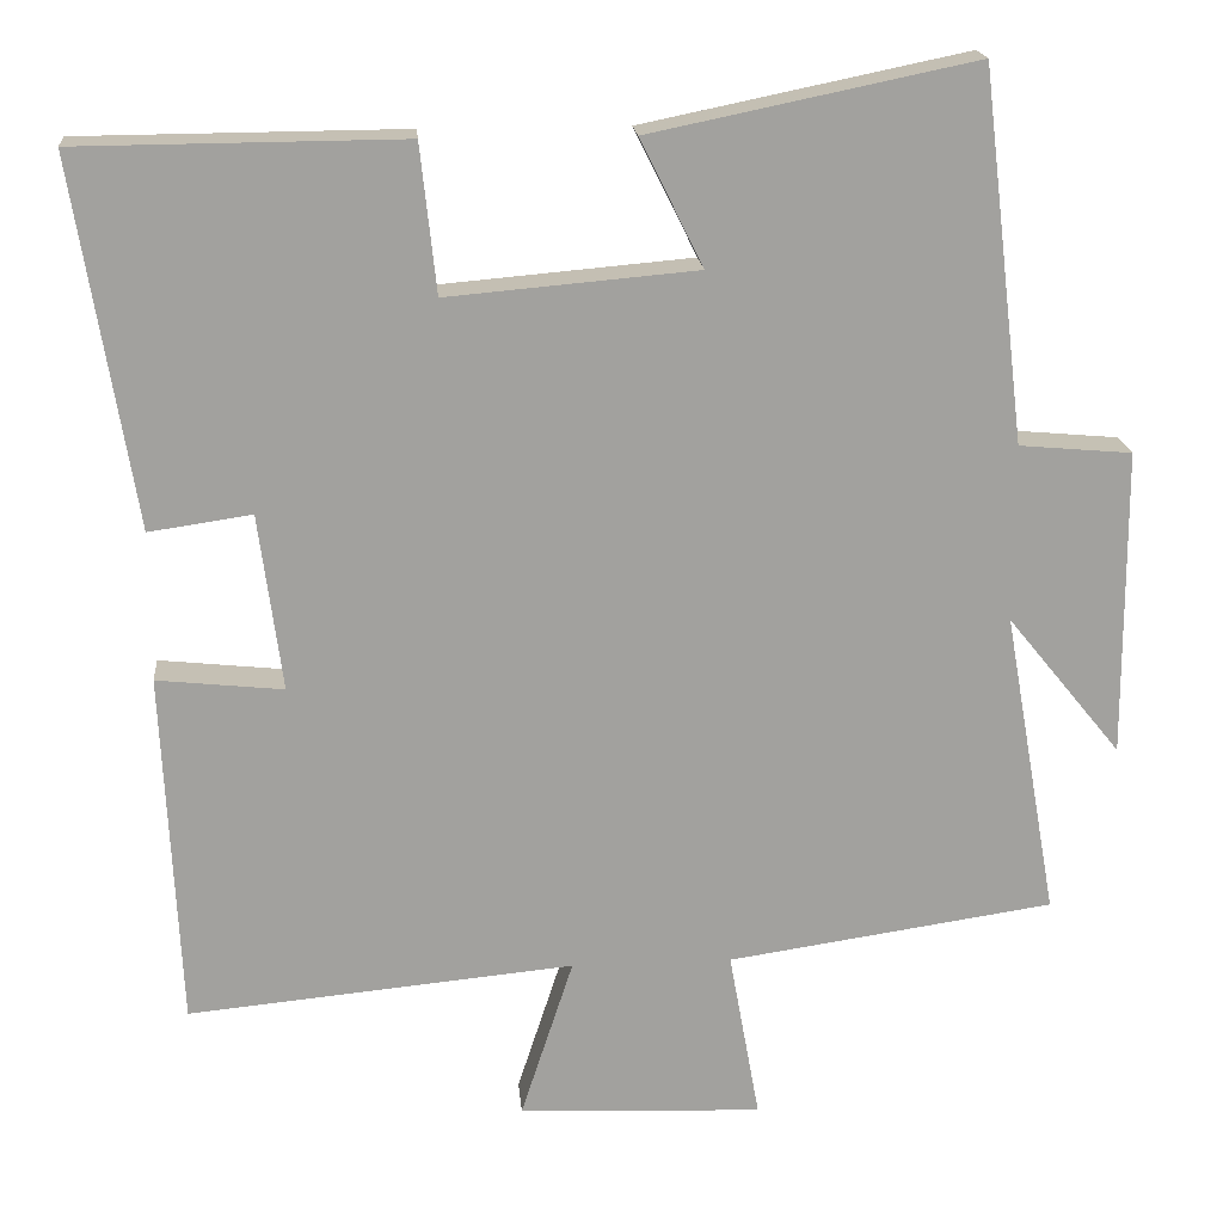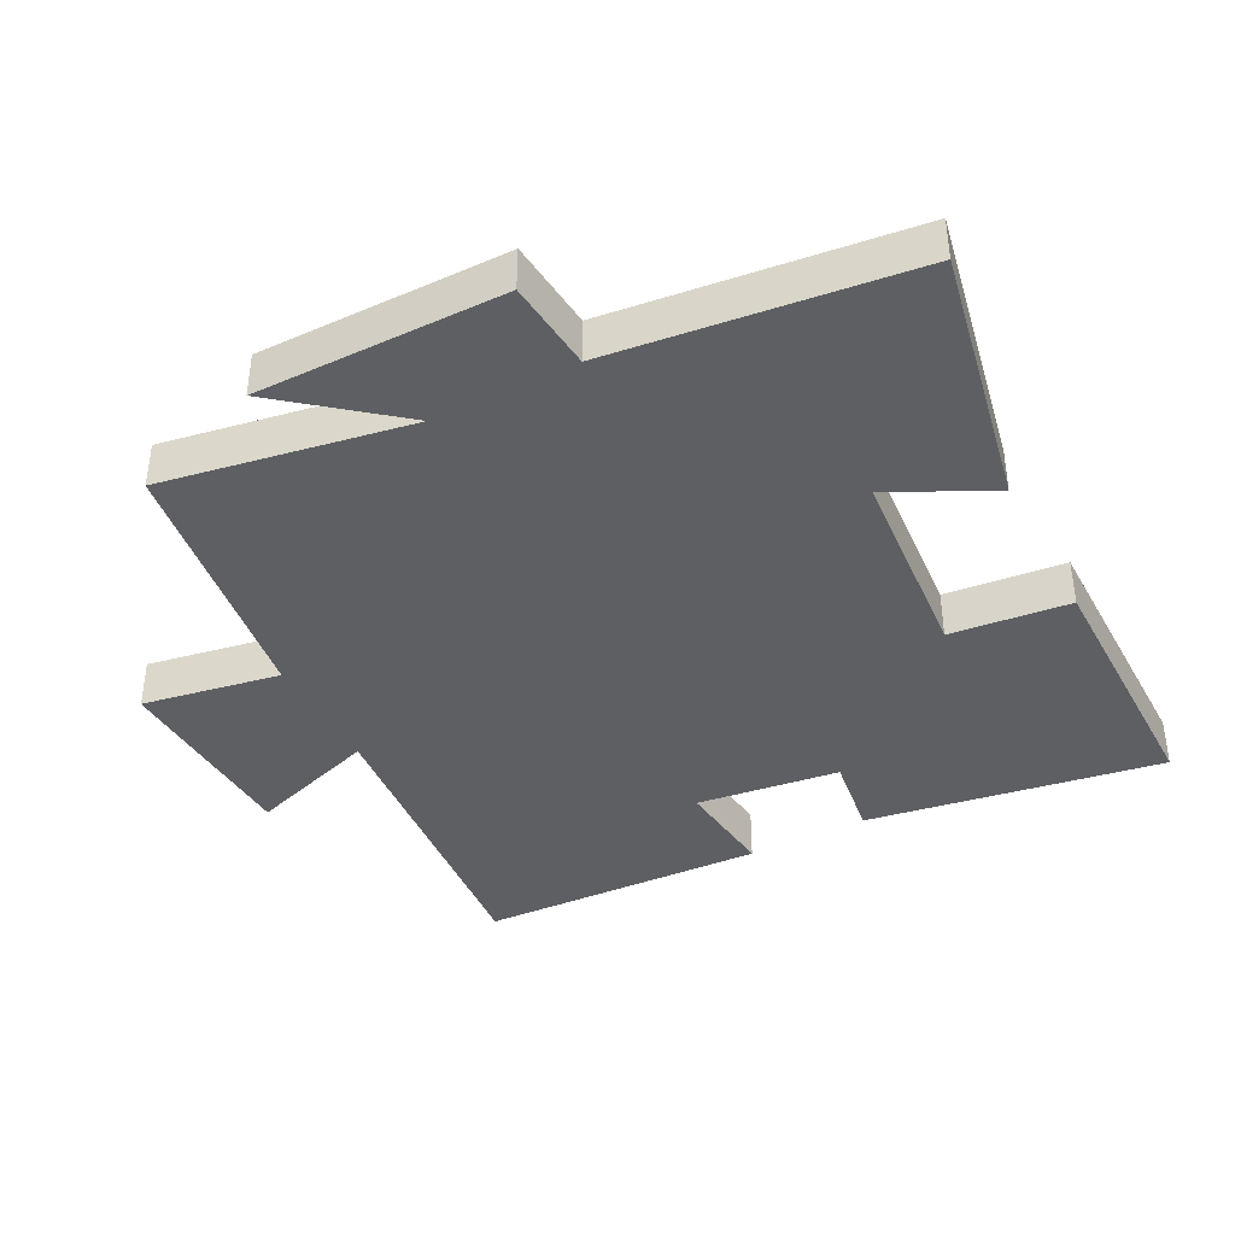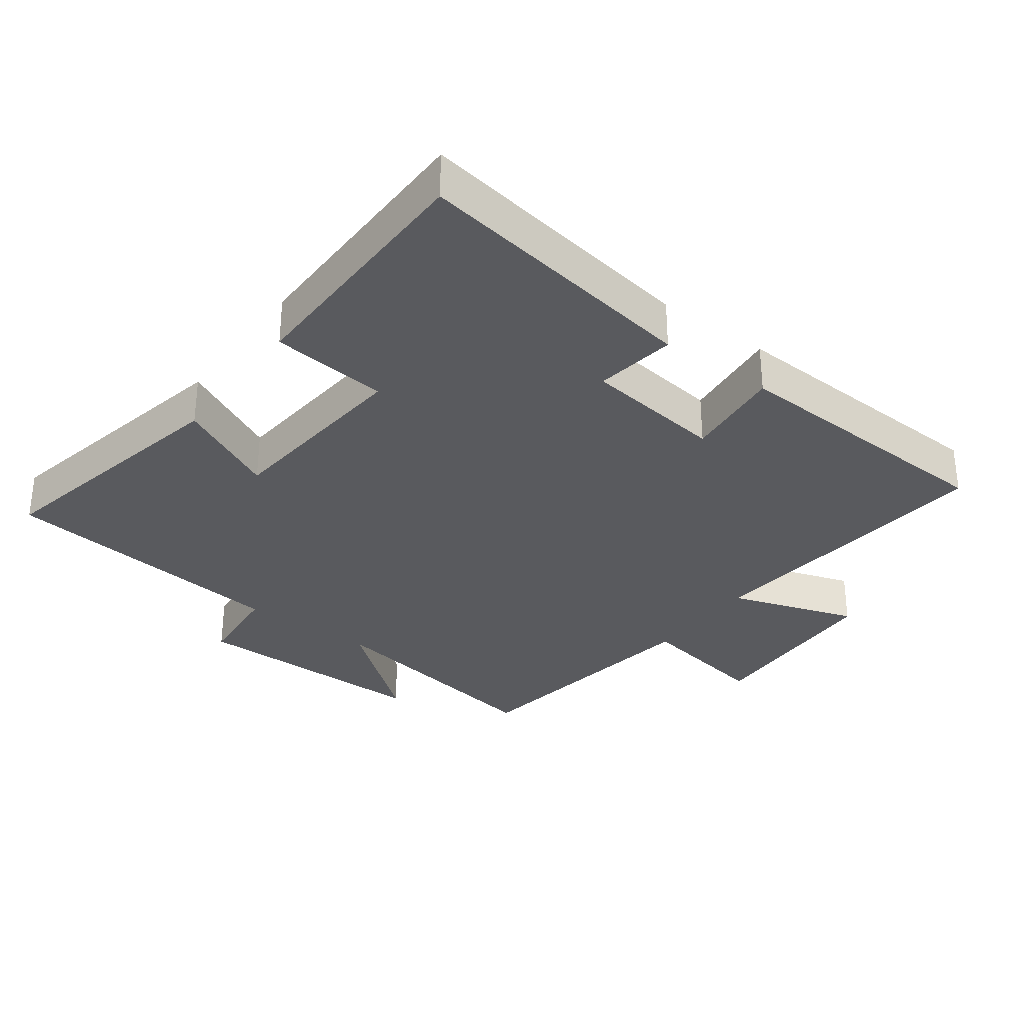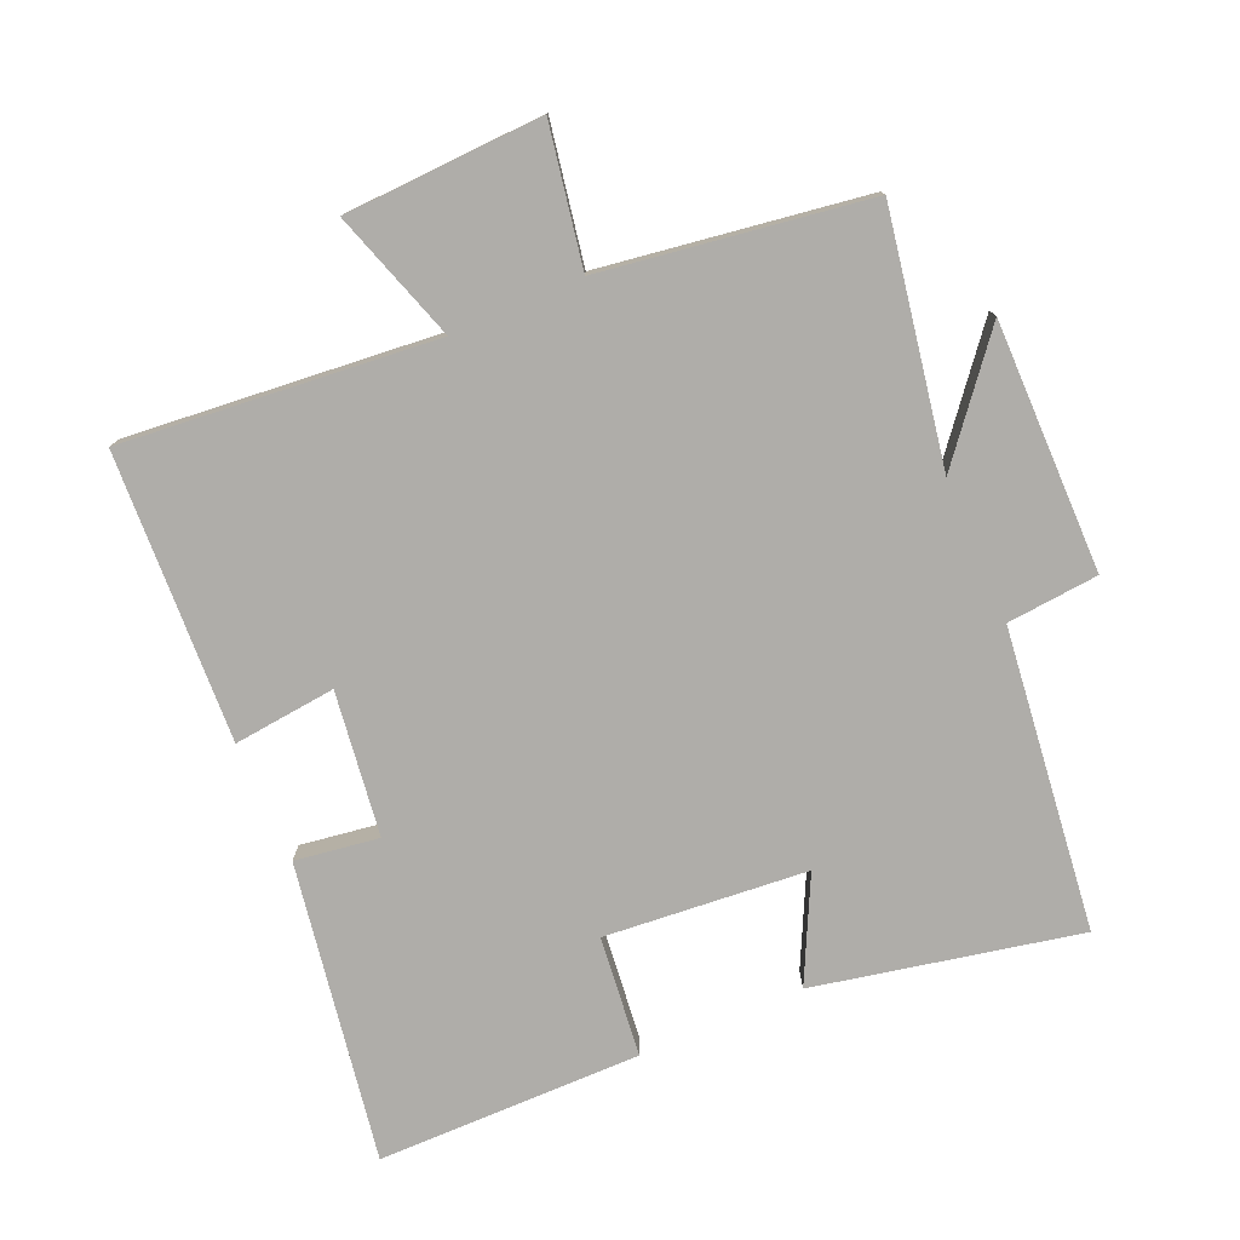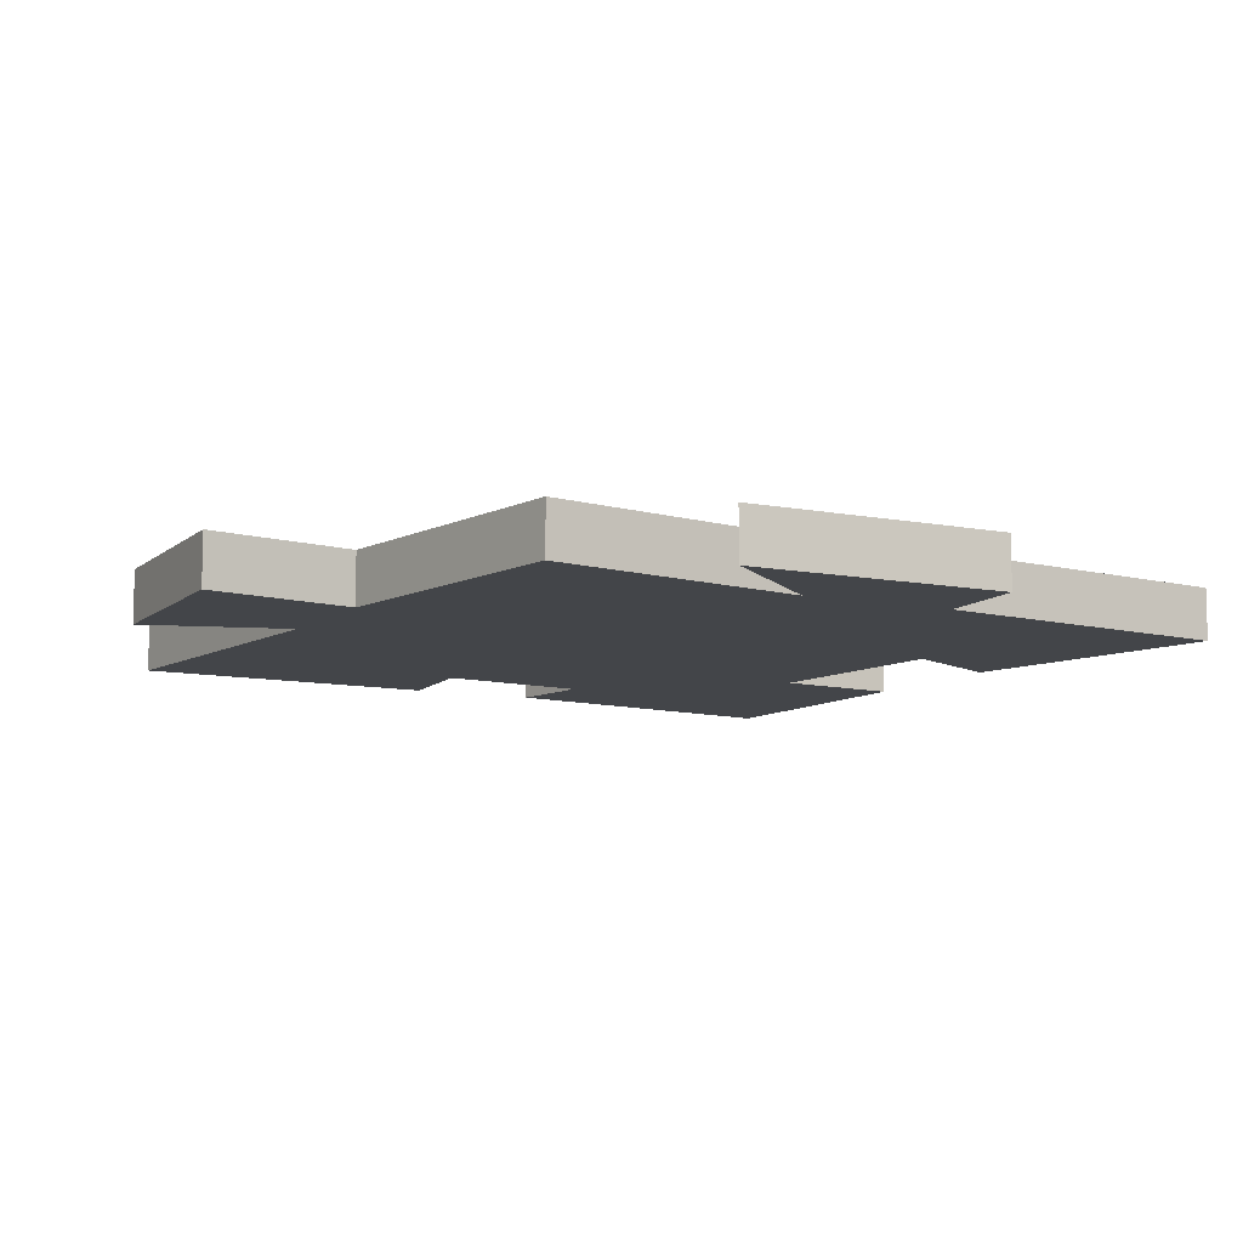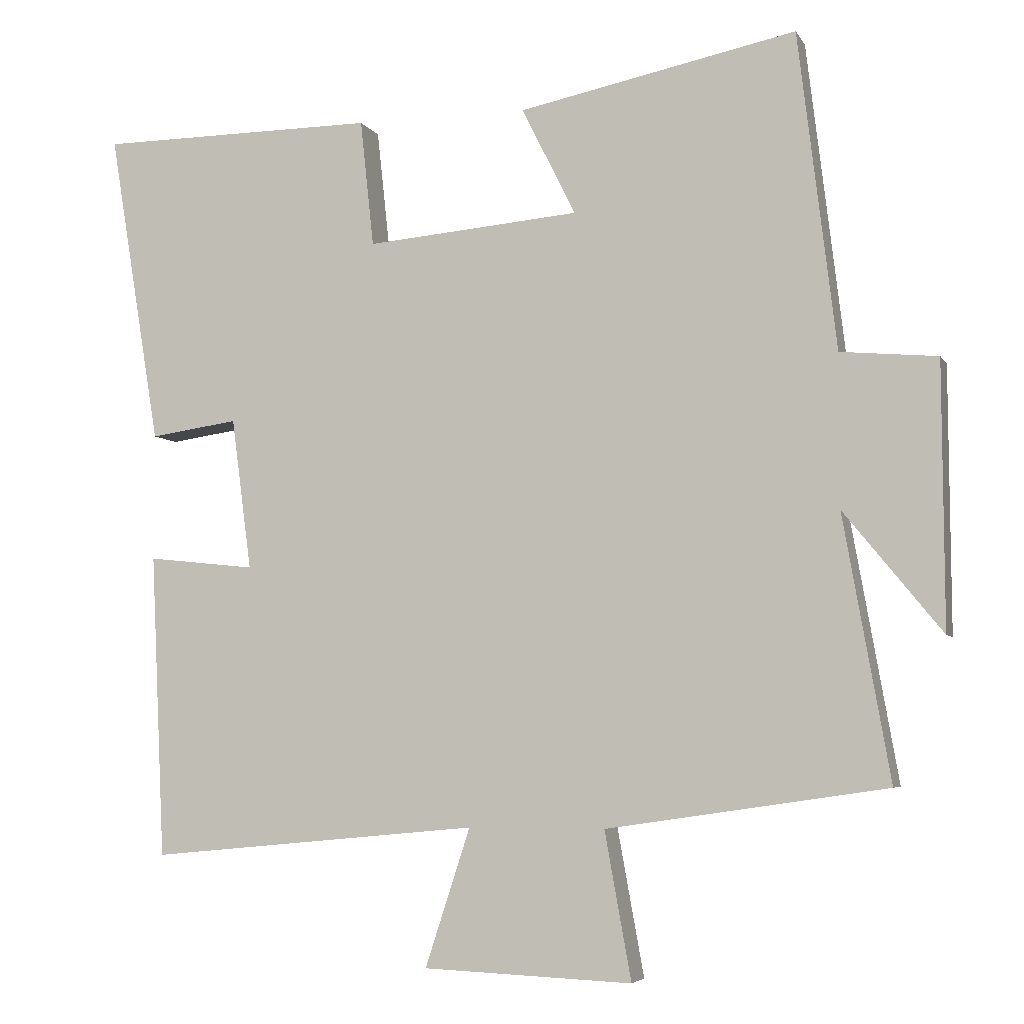
<metadata>
{"format":"obj","ext":"obj","renderer":"f3d","projection":"perspective","resolution":1024,"background":"white","views":[{"elev":18.4,"azim":175.0,"up":"+Z"},{"elev":-40.2,"azim":-62.2,"up":"+Y"},{"elev":-31.8,"azim":53.6,"up":"+Y"},{"elev":-77.4,"azim":-156.5,"up":"+Y"},{"elev":-8.9,"azim":-118.3,"up":"+Y"},{"elev":-5.2,"azim":-162.9,"up":"+Z"}]}
</metadata>
<code>
v 0.572 0.07 0.497
v 0.5 0.07 0.059
v 0.377 0.07 0.077
v 0.349 0.07 -0.135
v 0.5 0.07 -0.119
v 0.48 0.07 -0.544
v 0.018 0.07 -0.5
v 0.081 0.07 -0.693
v -0.211 0.07 -0.705
v -0.174 0.07 -0.5
v -0.565 0.07 -0.442
v -0.5 0.07 -0.075
v -0.637 0.07 -0.243
v -0.635 0.07 0.125
v -0.5 0.07 0.137
v -0.447 0.07 0.58
v -0.059 0.07 0.5
v -0.134 0.07 0.349
v 0.164 0.07 0.323
v 0.183 0.07 0.5
v 0.572 0 0.497
v 0.5 0 0.059
v 0.377 0 0.077
v 0.349 0 -0.135
v 0.5 0 -0.119
v 0.48 0 -0.544
v 0.018 0 -0.5
v 0.081 0 -0.693
v -0.211 0 -0.705
v -0.174 0 -0.5
v -0.565 0 -0.442
v -0.5 0 -0.075
v -0.637 0 -0.243
v -0.635 0 0.125
v -0.5 0 0.137
v -0.447 0 0.58
v -0.059 0 0.5
v -0.134 0 0.349
v 0.164 0 0.323
v 0.183 0 0.5
f 19 20 1 2
f 18 19 2 3
f 15 16 17 18
f 15 18 3 4
f 12 13 14 15
f 12 15 4
f 10 11 12 4
f 7 8 9 10
f 7 10 4 5
f 5 6 7
f 22 21 40 39
f 23 22 39 38
f 38 37 36 35
f 24 23 38 35
f 35 34 33 32
f 24 35 32
f 24 32 31 30
f 30 29 28 27
f 25 24 30 27
f 27 26 25
f 1 21 22 2
f 2 22 23 3
f 3 23 24 4
f 4 24 25 5
f 5 25 26 6
f 6 26 27 7
f 7 27 28 8
f 8 28 29 9
f 9 29 30 10
f 10 30 31 11
f 11 31 32 12
f 12 32 33 13
f 13 33 34 14
f 14 34 35 15
f 15 35 36 16
f 16 36 37 17
f 17 37 38 18
f 18 38 39 19
f 19 39 40 20
f 20 40 21 1

</code>
